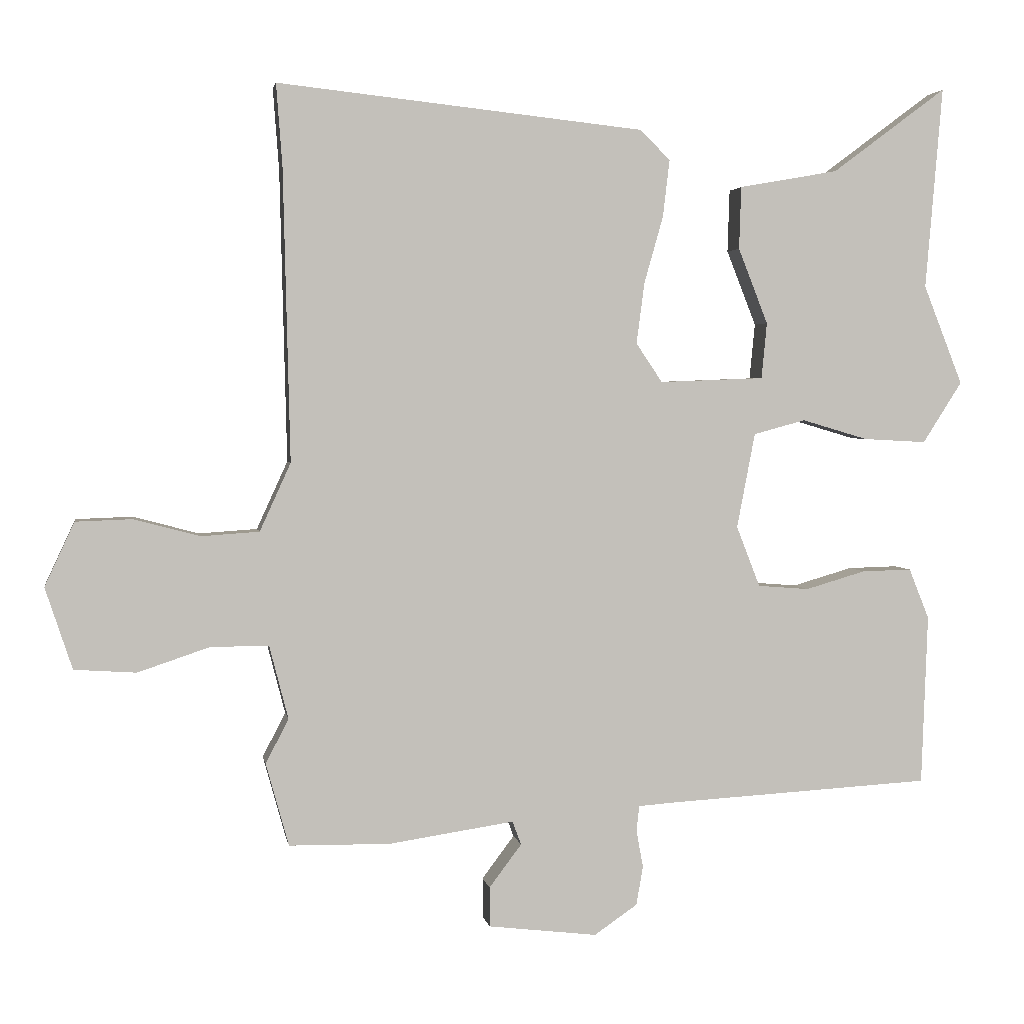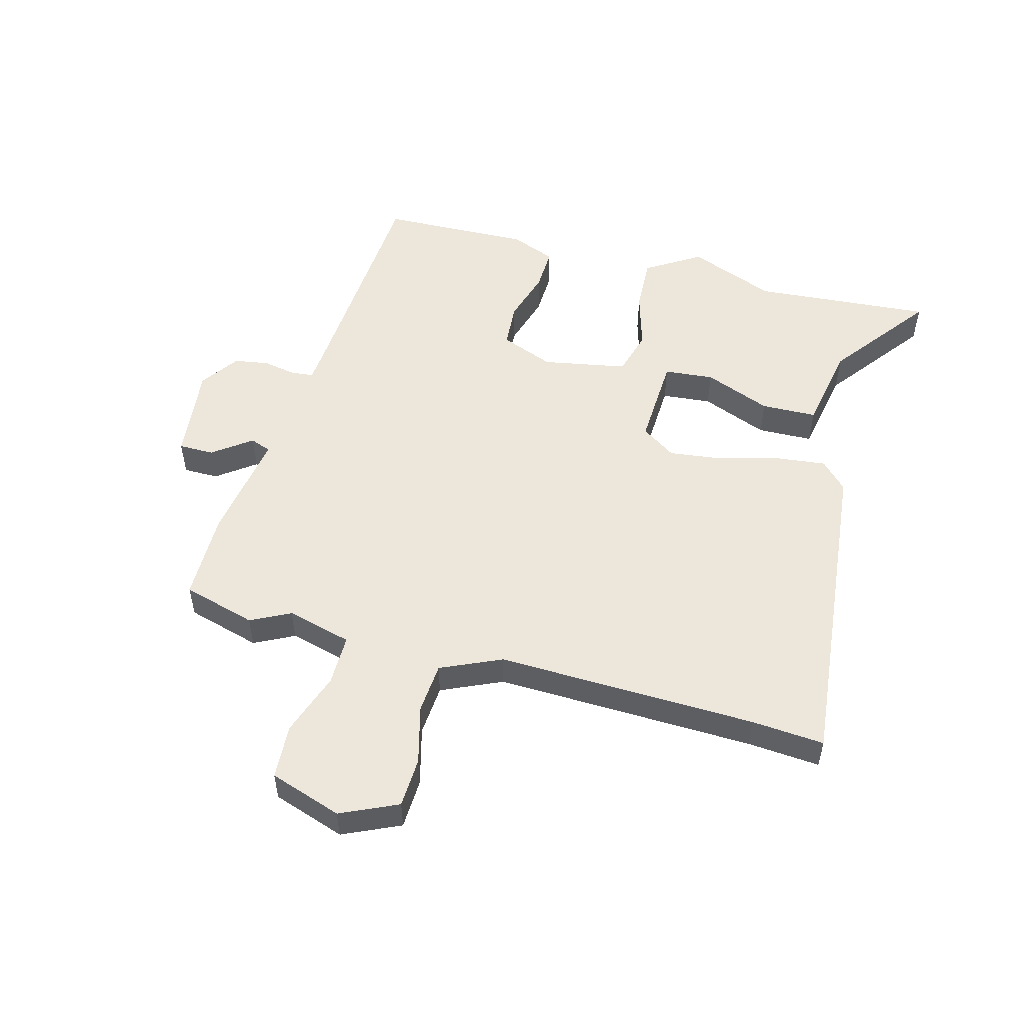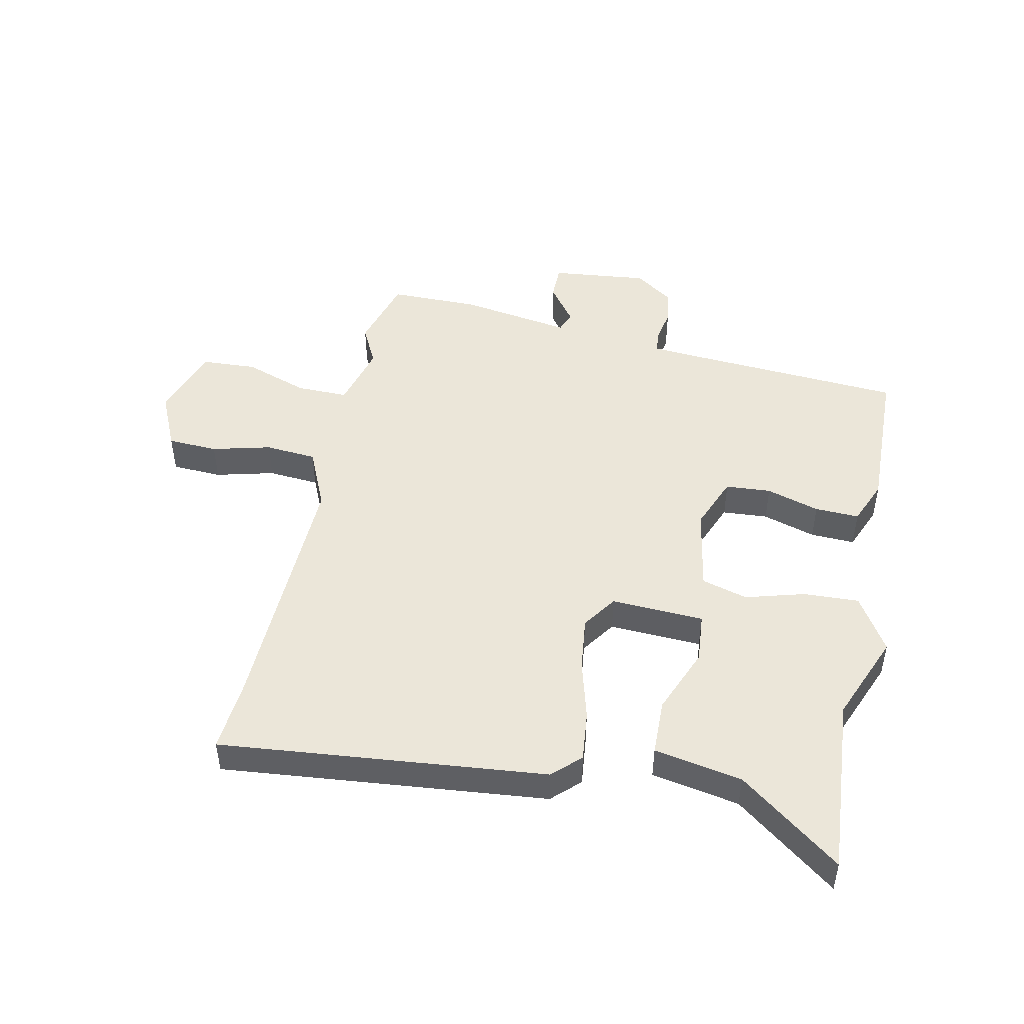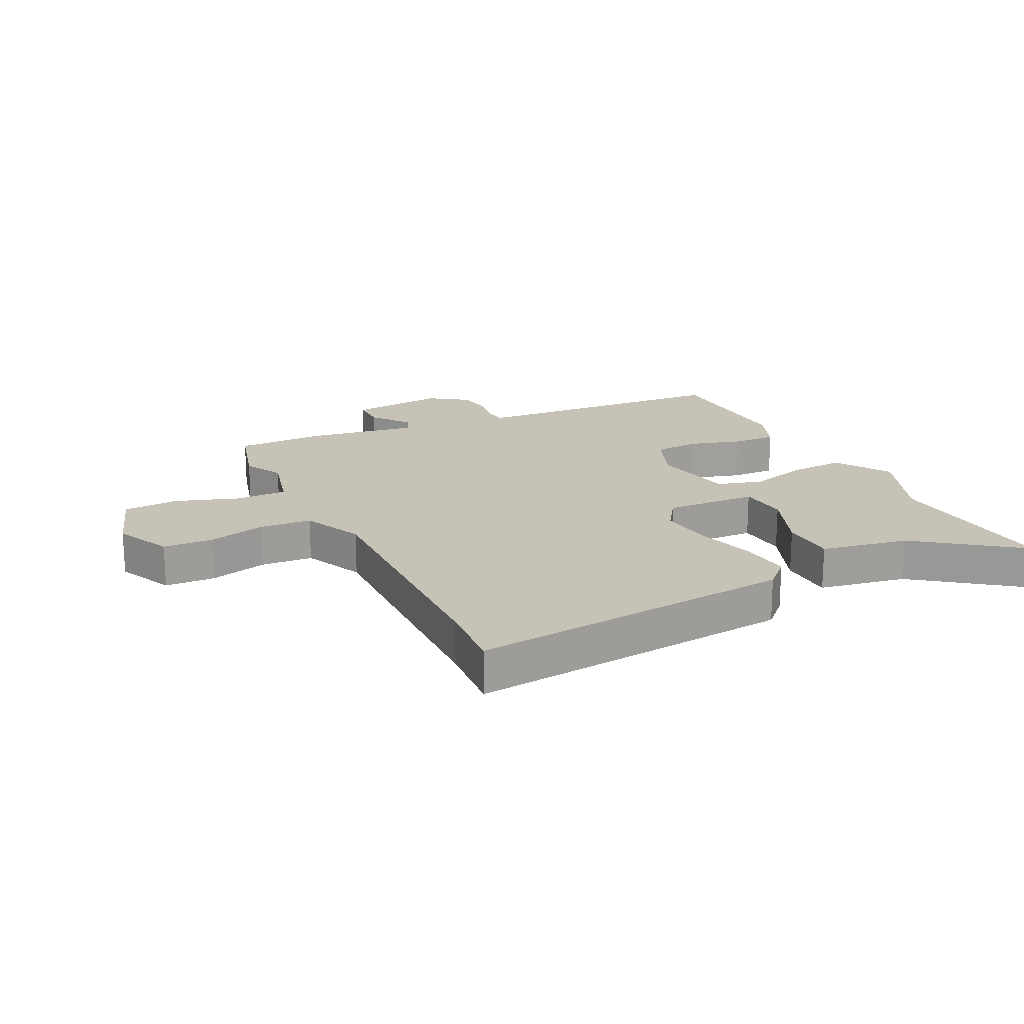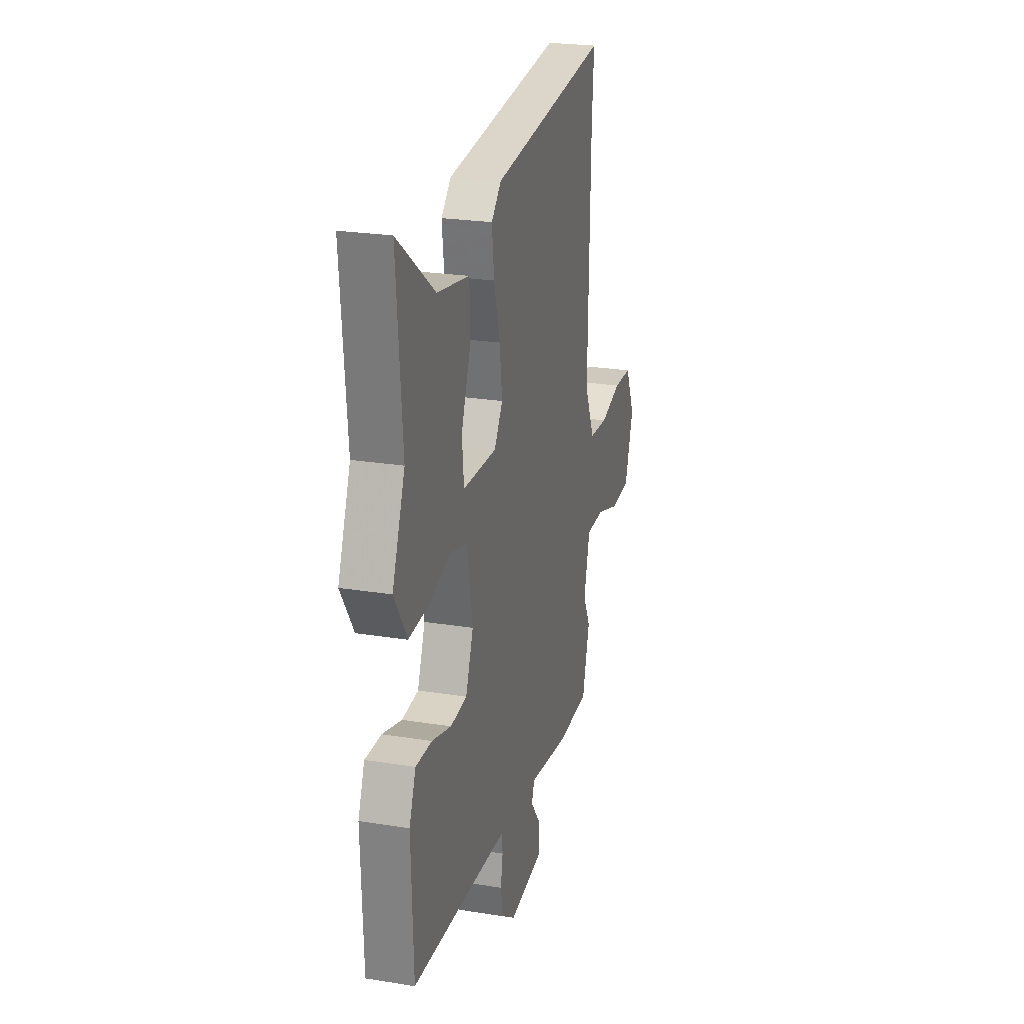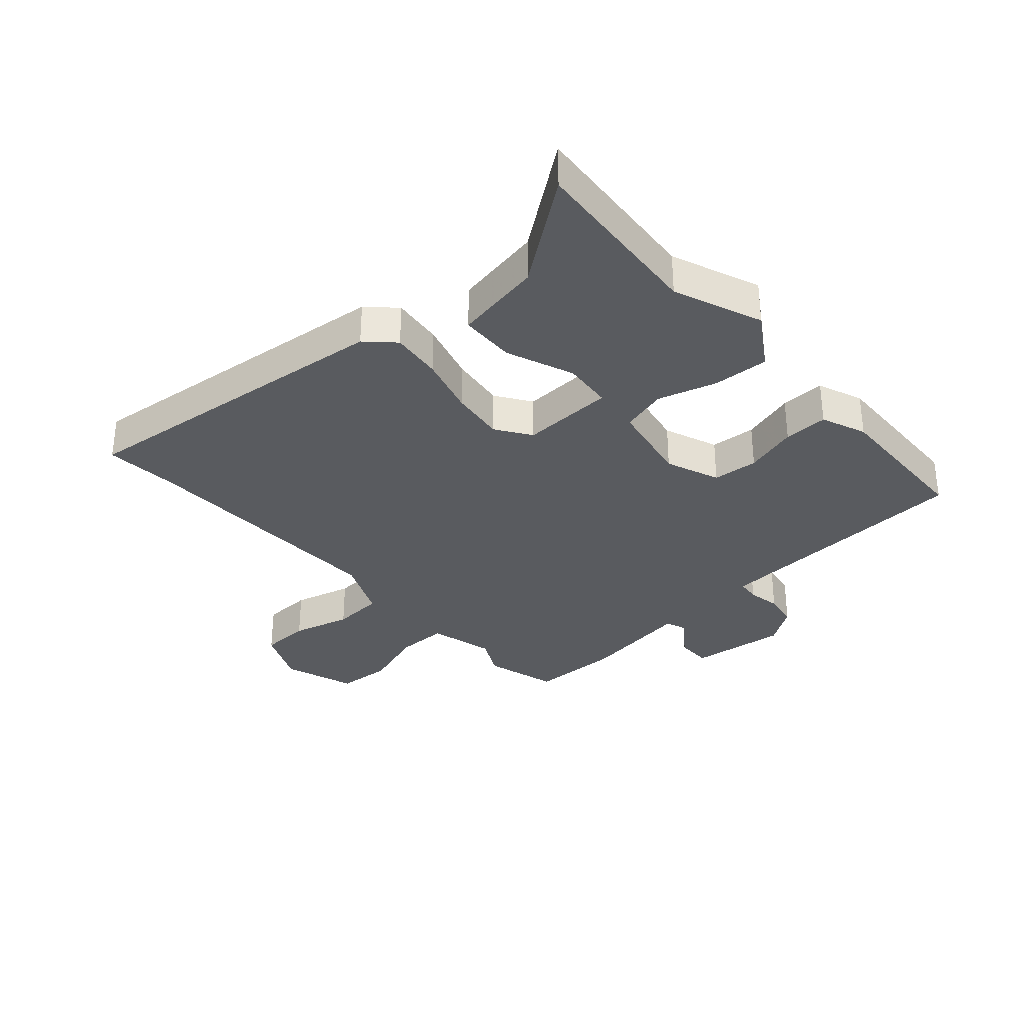
<metadata>
{"format":"obj","ext":"obj","renderer":"f3d","projection":"perspective","resolution":1024,"background":"white","views":[{"elev":2.9,"azim":-9.4,"up":"+Z"},{"elev":52.3,"azim":-74.6,"up":"+Y"},{"elev":48.0,"azim":12.4,"up":"+Y"},{"elev":19.2,"azim":-26.0,"up":"+Y"},{"elev":24.2,"azim":105.0,"up":"+Z"},{"elev":-32.7,"azim":41.7,"up":"+Y"}]}
</metadata>
<code>
v 0.509 0.07 0.607
v 0.484 0.07 0.307
v 0.542 0.07 0.16
v 0.484 0.07 0.069
v 0.391 0.07 0.074
v 0.293 0.07 0.103
v 0.216 0.07 0.082
v 0.189 0.07 -0.059
v 0.224 0.07 -0.149
v 0.3 0.07 -0.155
v 0.389 0.07 -0.129
v 0.463 0.07 -0.127
v 0.493 0.07 -0.202
v 0.484 0.07 -0.455
v 0.091 0.07 -0.478
v 0.038 0.07 -0.482
v 0.034 0.07 -0.52
v 0.044 0.07 -0.575
v 0.034 0.07 -0.633
v -0.03 0.07 -0.677
v -0.192 0.07 -0.658
v -0.192 0.07 -0.599
v -0.144 0.07 -0.535
v -0.157 0.07 -0.5
v -0.343 0.07 -0.528
v -0.493 0.07 -0.526
v -0.527 0.07 -0.403
v -0.493 0.07 -0.337
v -0.521 0.07 -0.228
v -0.607 0.07 -0.228
v -0.714 0.07 -0.264
v -0.806 0.07 -0.258
v -0.846 0.07 -0.137
v -0.802 0.07 -0.042
v -0.718 0.07 -0.039
v -0.62 0.07 -0.065
v -0.534 0.07 -0.059
v -0.488 0.07 0.042
v -0.498 0.07 0.476
v -0.507 0.07 0.597
v 0.037 0.07 0.538
v 0.082 0.07 0.494
v 0.072 0.07 0.409
v 0.044 0.07 0.31
v 0.032 0.07 0.219
v 0.071 0.07 0.161
v 0.226 0.07 0.167
v 0.234 0.07 0.25
v 0.19 0.07 0.362
v 0.193 0.07 0.455
v 0.34 0.07 0.481
v 0.509 0 0.607
v 0.484 0 0.307
v 0.542 0 0.16
v 0.484 0 0.069
v 0.391 0 0.074
v 0.293 0 0.103
v 0.216 0 0.082
v 0.189 0 -0.059
v 0.224 0 -0.149
v 0.3 0 -0.155
v 0.389 0 -0.129
v 0.463 0 -0.127
v 0.493 0 -0.202
v 0.484 0 -0.455
v 0.091 0 -0.478
v 0.038 0 -0.482
v 0.034 0 -0.52
v 0.044 0 -0.575
v 0.034 0 -0.633
v -0.03 0 -0.677
v -0.192 0 -0.658
v -0.192 0 -0.599
v -0.144 0 -0.535
v -0.157 0 -0.5
v -0.343 0 -0.528
v -0.493 0 -0.526
v -0.527 0 -0.403
v -0.493 0 -0.337
v -0.521 0 -0.228
v -0.607 0 -0.228
v -0.714 0 -0.264
v -0.806 0 -0.258
v -0.846 0 -0.137
v -0.802 0 -0.042
v -0.718 0 -0.039
v -0.62 0 -0.065
v -0.534 0 -0.059
v -0.488 0 0.042
v -0.498 0 0.476
v -0.507 0 0.597
v 0.037 0 0.538
v 0.082 0 0.494
v 0.072 0 0.409
v 0.044 0 0.31
v 0.032 0 0.219
v 0.071 0 0.161
v 0.226 0 0.167
v 0.234 0 0.25
v 0.19 0 0.362
v 0.193 0 0.455
v 0.34 0 0.481
f 48 49 50 51
f 47 48 51 1
f 41 42 43 44
f 39 40 41 44
f 38 39 44 45
f 37 38 45 46
f 33 34 35 36
f 33 36 37
f 30 31 32 33
f 29 30 33 37
f 28 29 37 46
f 24 25 26 27
f 24 27 28 46
f 20 21 22 23
f 17 18 19 20
f 16 17 20 23
f 12 13 14 15
f 10 11 12 15
f 9 10 15 16
f 8 9 16 23
f 3 4 5 6
f 2 3 6
f 47 1 2 6
f 47 6 7
f 23 24 46 47
f 7 8 23 47
f 102 101 100 99
f 52 102 99 98
f 95 94 93 92
f 95 92 91 90
f 96 95 90 89
f 97 96 89 88
f 87 86 85 84
f 88 87 84
f 84 83 82 81
f 88 84 81 80
f 97 88 80 79
f 78 77 76 75
f 97 79 78 75
f 74 73 72 71
f 71 70 69 68
f 74 71 68 67
f 66 65 64 63
f 66 63 62 61
f 67 66 61 60
f 74 67 60 59
f 57 56 55 54
f 57 54 53
f 57 53 52 98
f 58 57 98
f 98 97 75 74
f 98 74 59 58
f 1 52 53 2
f 2 53 54 3
f 3 54 55 4
f 4 55 56 5
f 5 56 57 6
f 6 57 58 7
f 7 58 59 8
f 8 59 60 9
f 9 60 61 10
f 10 61 62 11
f 11 62 63 12
f 12 63 64 13
f 13 64 65 14
f 14 65 66 15
f 15 66 67 16
f 16 67 68 17
f 17 68 69 18
f 18 69 70 19
f 19 70 71 20
f 20 71 72 21
f 21 72 73 22
f 22 73 74 23
f 23 74 75 24
f 24 75 76 25
f 25 76 77 26
f 26 77 78 27
f 27 78 79 28
f 28 79 80 29
f 29 80 81 30
f 30 81 82 31
f 31 82 83 32
f 32 83 84 33
f 33 84 85 34
f 34 85 86 35
f 35 86 87 36
f 36 87 88 37
f 37 88 89 38
f 38 89 90 39
f 39 90 91 40
f 40 91 92 41
f 41 92 93 42
f 42 93 94 43
f 43 94 95 44
f 44 95 96 45
f 45 96 97 46
f 46 97 98 47
f 47 98 99 48
f 48 99 100 49
f 49 100 101 50
f 50 101 102 51
f 51 102 52 1

</code>
